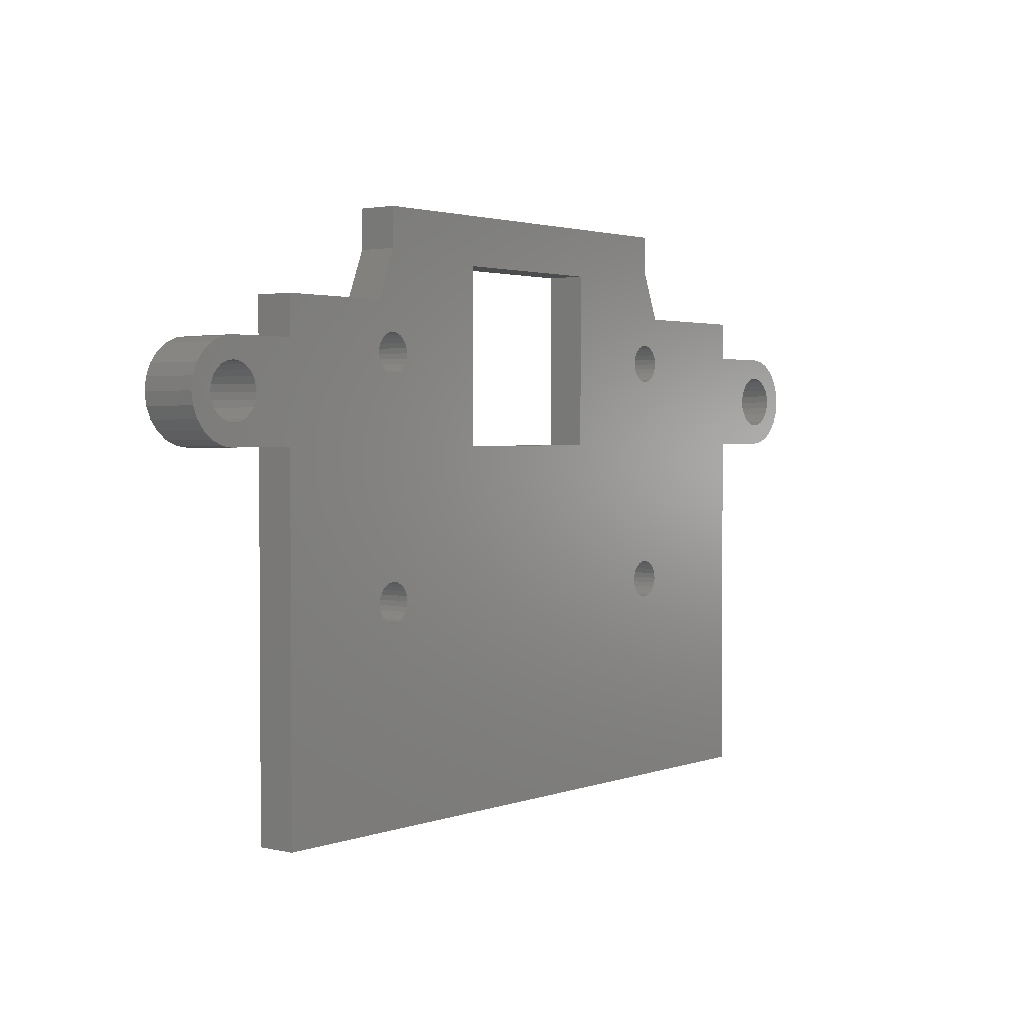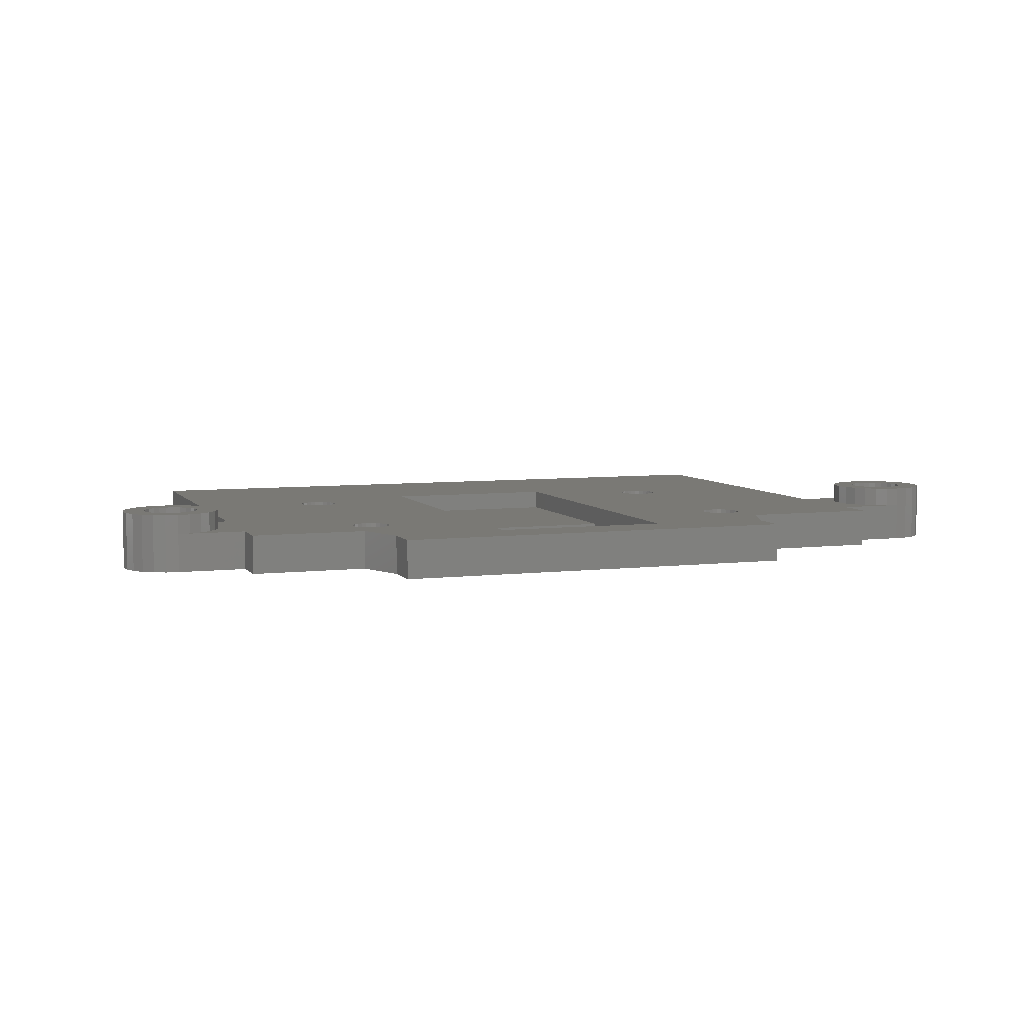
<metadata>
{"format":"stl","ext":"stl","renderer":"f3d","projection":"perspective","resolution":1024,"background":"white","views":[{"elev":2.2,"azim":128.6,"up":"+Y"},{"elev":6.2,"azim":160.3,"up":"+Z"}]}
</metadata>
<code>
# stl→obj: 434 verts, 892 faces
v 35 39.5 0
v 35 37.5 2
v 35 37.5 0
v 35 39.5 2
v 38.5 37.5 0
v 38.5 37.5 2
v 38.19 32.54 2
v 35 32.54 0
v 38.19 32.54 0
v 35 32.54 2
v 35 14 2
v 35 14 0
v -1 14 0
v -1 14 2
v -1 32.47 2
v -1 32.47 0
v -4.5 37.5 2
v -1 37.5 0
v -4.5 37.5 0
v -1 37.5 2
v -1 39.5 2
v -1 39.5 0
v -6.915 34.35 3
v -6.915 35.65 3
v -7 35 3
v -6.665 33.75 3
v -6.665 36.25 3
v -6.268 33.23 3
v -6.268 36.77 3
v -5.75 32.83 3
v -5.9 35 3
v -5.852 34.64 3
v -5.712 34.3 3
v -5.147 32.59 3
v -5.49 34.01 3
v -5.2 33.79 3
v -4.862 33.65 3
v -4.5 32.5 3
v -4.5 33.6 3
v -3.853 32.59 3
v -4.138 33.65 3
v -3.8 33.79 3
v -3.25 32.83 3
v -3.51 34.01 3
v -3.288 34.3 3
v -3.148 34.64 3
v -2.732 33.23 3
v -3.1 35 3
v -5.75 37.17 3
v -5.852 35.36 3
v -5.712 35.7 3
v -5.147 37.41 3
v -5.49 35.99 3
v -5.2 36.21 3
v -4.862 36.35 3
v -4.5 37.5 3
v -4.5 36.4 3
v -4.138 36.35 3
v -3.853 37.41 3
v -3.8 36.21 3
v -3.25 37.17 3
v -3.51 35.99 3
v -3.288 35.7 3
v -3.148 35.36 3
v -2.732 36.77 3
v -2.335 33.75 3
v -2.335 36.25 3
v -2.085 34.35 3
v -2.085 35.65 3
v -2 35 3
v -5.147 37.41 0
v -3.853 37.41 2
v -3.25 37.17 2
v -2.732 36.77 2
v -2.335 36.25 2
v -2.085 35.65 2
v -2 35 2
v -2.085 34.35 2
v -2.335 33.75 2
v -2.732 33.23 2
v -3.25 32.83 2
v -3.853 32.59 2
v -5.75 32.83 0
v -5.147 32.59 0
v -6.268 33.23 0
v -6.665 33.75 0
v -6.915 34.35 0
v -7 35 0
v -6.915 35.65 0
v -6.665 36.25 0
v -6.268 36.77 0
v -5.75 37.17 0
v -4.5 36.4 0
v -4.138 36.35 0
v -4.862 36.35 0
v -5.2 36.21 0
v -5.49 35.99 0
v -5.712 35.7 0
v -5.852 35.36 0
v -5.9 35 0
v -5.852 34.64 0
v -5.712 34.3 0
v -5.49 34.01 0
v -5.2 33.79 0
v -4.862 33.65 0
v -4.5 33.6 0
v -4.138 33.65 0
v -3.8 33.79 0
v -3.51 34.01 0
v -3.288 34.3 0
v -3.148 34.64 0
v -3.1 35 0
v -3.148 35.36 0
v -3.288 35.7 0
v -3.51 35.99 0
v -3.8 36.21 0
v 36.09 34.35 3
v 36.09 35.65 3
v 36 35 3
v 36.33 33.75 3
v 36.33 36.25 3
v 36.73 33.23 3
v 36.73 36.77 3
v 37.25 32.83 3
v 37.1 35 3
v 37.15 34.64 3
v 37.29 34.3 3
v 37.85 32.59 3
v 37.51 34.01 3
v 37.8 33.79 3
v 38.14 33.65 3
v 38.19 32.54 3
v 38.5 33.6 3
v 38.5 32.5 3
v 39.15 32.59 3
v 38.86 33.65 3
v 39.2 33.79 3
v 39.75 32.83 3
v 39.49 34.01 3
v 39.71 34.3 3
v 39.85 34.64 3
v 40.27 33.23 3
v 39.9 35 3
v 37.25 37.17 3
v 37.15 35.36 3
v 37.29 35.7 3
v 37.85 37.41 3
v 37.51 35.99 3
v 37.8 36.21 3
v 38.14 36.35 3
v 38.5 37.5 3
v 38.5 36.4 3
v 38.86 36.35 3
v 39.15 37.41 3
v 39.2 36.21 3
v 39.75 37.17 3
v 39.49 35.99 3
v 39.71 35.7 3
v 39.85 35.36 3
v 40.27 36.77 3
v 40.67 33.75 3
v 40.67 36.25 3
v 40.91 34.35 3
v 40.91 35.65 3
v 41 35 3
v 37.85 37.41 2
v 39.15 37.41 0
v 39.75 37.17 0
v 40.27 36.77 0
v 40.67 36.25 0
v 40.91 35.65 0
v 41 35 0
v 40.91 34.35 0
v 40.67 33.75 0
v 40.27 33.23 0
v 39.75 32.83 0
v 39.15 32.59 0
v 38.5 32.5 0
v 37.85 32.59 2
v 37.25 32.83 2
v 36.73 33.23 2
v 36.33 33.75 2
v 36.09 34.35 2
v 36 35 2
v 36.09 35.65 2
v 36.33 36.25 2
v 36.73 36.77 2
v 37.25 37.17 2
v 38.5 36.4 0
v 38.86 36.35 0
v 38.14 36.35 0
v 37.8 36.21 0
v 37.51 35.99 0
v 37.29 35.7 0
v 37.15 35.36 0
v 37.1 35 0
v 37.15 34.64 0
v 37.29 34.3 0
v 37.51 34.01 0
v 37.8 33.79 0
v 38.14 33.65 0
v 38.5 33.6 0
v 38.86 33.65 0
v 39.2 33.79 0
v 39.49 34.01 0
v 39.71 34.3 0
v 39.85 34.64 0
v 39.9 35 0
v 39.85 35.36 0
v 39.71 35.7 0
v 39.49 35.99 0
v 39.2 36.21 0
v 22 41.5 2
v 22 32.5 1
v 22 32.5 2
v 22 32.5 0
v 22 41.5 0
v 13 32.5 1
v 13 32.5 0
v 13 41.5 0
v 13 32.5 2
v 13 41.5 2
v 6.741 36.03 2
v 7 36 0
v 6.741 36.03 0
v 7 36 2
v 6.5 36.13 2
v 6.5 36.13 0
v 6.293 36.29 2
v 6.293 36.29 0
v 6.134 36.5 0
v 6.134 36.5 2
v 6.034 36.74 0
v 6.034 36.74 2
v 6 37 0
v 6 37 2
v 6.034 37.26 0
v 6.034 37.26 2
v 6.134 37.5 0
v 6.134 37.5 2
v 6.293 37.71 0
v 6.293 37.71 2
v 6.5 37.87 2
v 6.5 37.87 0
v 6.741 37.97 2
v 6.741 37.97 0
v 7 38 2
v 7 38 0
v 7.259 37.97 2
v 7.259 37.97 0
v 7.5 37.87 2
v 7.5 37.87 0
v 7.707 37.71 2
v 7.707 37.71 0
v 7.866 37.5 0
v 7.866 37.5 2
v 7.966 37.26 0
v 7.966 37.26 2
v 8 37 0
v 8 37 2
v 7.966 36.74 0
v 7.966 36.74 2
v 7.866 36.5 0
v 7.866 36.5 2
v 7.707 36.29 0
v 7.707 36.29 2
v 7.5 36.13 2
v 7.5 36.13 0
v 7.259 36.03 2
v 7.259 36.03 0
v 27.74 37.97 2
v 27.5 37.87 0
v 27.74 37.97 0
v 27.5 37.87 2
v 28 38 2
v 28 38 0
v 28.26 37.97 2
v 28.26 37.97 0
v 28.5 37.87 2
v 28.5 37.87 0
v 28.71 37.71 2
v 28.71 37.71 0
v 28.87 37.5 0
v 28.87 37.5 2
v 28.97 37.26 0
v 28.97 37.26 2
v 29 37 0
v 29 37 2
v 28.97 36.74 0
v 28.97 36.74 2
v 28.87 36.5 0
v 28.87 36.5 2
v 28.71 36.29 0
v 28.71 36.29 2
v 28.5 36.13 2
v 28.5 36.13 0
v 28.26 36.03 2
v 28.26 36.03 0
v 28 36 2
v 28 36 0
v 27.74 36.03 2
v 27.74 36.03 0
v 27.5 36.13 2
v 27.5 36.13 0
v 27.29 36.29 2
v 27.29 36.29 0
v 27.13 36.5 0
v 27.13 36.5 2
v 27.03 36.74 0
v 27.03 36.74 2
v 27 37 0
v 27 37 2
v 27.03 37.26 0
v 27.03 37.26 2
v 27.13 37.5 0
v 27.13 37.5 2
v 27.29 37.71 0
v 27.29 37.71 2
v -4.5 32.5 2
v -4.5 32.47 0
v -4.5 32.47 2
v -4.5 32.5 0
v 7 42 2
v 6 39.5 0
v 6 39.5 2
v 7 42 0
v 28 42 0
v 29 39.5 2
v 29 39.5 0
v 28 42 2
v 7.966 25.26 2
v 8 25 0
v 8 25 2
v 7.966 25.26 0
v 7.966 24.74 0
v 7.966 24.74 2
v 7.866 24.5 0
v 7.866 24.5 2
v 7.707 24.29 0
v 7.707 24.29 2
v 7.5 24.13 2
v 7.5 24.13 0
v 7.259 24.03 2
v 7.259 24.03 0
v 7 24 2
v 7 24 0
v 6.741 24.03 2
v 6.741 24.03 0
v 6.5 24.13 2
v 6.5 24.13 0
v 6.293 24.29 2
v 6.293 24.29 0
v 6.134 24.5 0
v 6.134 24.5 2
v 6.034 24.74 0
v 6.034 24.74 2
v 6 25 0
v 6 25 2
v 6.034 25.26 0
v 6.034 25.26 2
v 6.134 25.5 0
v 6.134 25.5 2
v 6.293 25.71 0
v 6.293 25.71 2
v 6.5 25.87 2
v 6.5 25.87 0
v 6.741 25.97 2
v 6.741 25.97 0
v 7 26 2
v 7 26 0
v 7.259 25.97 2
v 7.259 25.97 0
v 7.5 25.87 2
v 7.5 25.87 0
v 7.707 25.71 2
v 7.707 25.71 0
v 7.866 25.5 0
v 7.866 25.5 2
v 28.87 25.5 2
v 28.97 25.26 0
v 28.97 25.26 2
v 28.87 25.5 0
v 29 25 0
v 29 25 2
v 28.97 24.74 0
v 28.97 24.74 2
v 28.87 24.5 0
v 28.87 24.5 2
v 28.71 24.29 0
v 28.71 24.29 2
v 28.5 24.13 2
v 28.5 24.13 0
v 28.26 24.03 2
v 28.26 24.03 0
v 28 24 2
v 28 24 0
v 27.74 24.03 2
v 27.74 24.03 0
v 27.5 24.13 2
v 27.5 24.13 0
v 27.29 24.29 2
v 27.29 24.29 0
v 27.13 24.5 0
v 27.13 24.5 2
v 27.03 24.74 0
v 27.03 24.74 2
v 27 25 0
v 27 25 2
v 27.03 25.26 0
v 27.03 25.26 2
v 27.13 25.5 0
v 27.13 25.5 2
v 27.29 25.71 0
v 27.29 25.71 2
v 27.5 25.87 2
v 27.5 25.87 0
v 27.74 25.97 2
v 27.74 25.97 0
v 28 26 2
v 28 26 0
v 28.26 25.97 2
v 28.26 25.97 0
v 28.5 25.87 2
v 28.5 25.87 0
v 28.71 25.71 2
v 28.71 25.71 0
v 22 22.5 1
v 13 22.5 1
v 13 22.5 2
v 22 22.5 2
v 28 44 0
v 7 44 0
v 7 44 2
v 28 44 2
f 1 2 3
f 2 1 4
f 2 5 3
f 5 2 6
f 7 8 9
f 8 7 10
f 8 11 12
f 11 8 10
f 11 13 12
f 13 11 14
f 15 13 14
f 13 15 16
f 17 18 19
f 18 17 20
f 21 18 20
f 18 21 22
f 23 24 25
f 24 23 26
f 24 26 27
f 27 26 28
f 27 28 29
f 29 28 30
f 29 30 31
f 31 30 32
f 32 30 33
f 33 30 34
f 33 34 35
f 35 34 36
f 36 34 37
f 37 34 38
f 37 38 39
f 39 38 40
f 39 40 41
f 41 40 42
f 42 40 43
f 42 43 44
f 44 43 45
f 45 43 46
f 46 43 47
f 46 47 48
f 31 49 29
f 49 31 50
f 49 50 51
f 49 51 52
f 52 51 53
f 52 53 54
f 52 54 55
f 52 55 56
f 56 55 57
f 56 57 58
f 56 58 59
f 59 58 60
f 59 60 61
f 61 60 62
f 61 62 63
f 61 63 64
f 61 64 65
f 65 64 48
f 65 48 47
f 65 47 66
f 65 66 67
f 67 66 68
f 67 68 69
f 69 68 70
f 52 19 71
f 19 52 17
f 17 52 56
f 56 72 17
f 72 56 59
f 59 73 72
f 73 59 61
f 61 74 73
f 74 61 65
f 74 67 75
f 67 74 65
f 75 69 76
f 69 75 67
f 76 70 77
f 70 76 69
f 77 68 78
f 68 77 70
f 78 66 79
f 66 78 68
f 79 47 80
f 47 79 66
f 47 81 80
f 81 47 43
f 43 82 81
f 82 43 40
f 34 83 84
f 83 34 30
f 30 85 83
f 85 30 28
f 26 85 28
f 85 26 86
f 23 86 26
f 86 23 87
f 25 87 23
f 87 25 88
f 24 88 25
f 88 24 89
f 27 89 24
f 89 27 90
f 29 90 27
f 90 29 91
f 29 92 91
f 92 29 49
f 49 71 92
f 71 49 52
f 58 93 94
f 93 58 57
f 57 95 93
f 95 57 55
f 55 96 95
f 96 55 54
f 54 97 96
f 97 54 53
f 97 51 98
f 51 97 53
f 98 50 99
f 50 98 51
f 99 31 100
f 31 99 50
f 100 32 101
f 32 100 31
f 101 33 102
f 33 101 32
f 102 35 103
f 35 102 33
f 35 104 103
f 104 35 36
f 36 105 104
f 105 36 37
f 37 106 105
f 106 37 39
f 39 107 106
f 107 39 41
f 41 108 107
f 108 41 42
f 42 109 108
f 109 42 44
f 45 109 44
f 109 45 110
f 46 110 45
f 110 46 111
f 48 111 46
f 111 48 112
f 64 112 48
f 112 64 113
f 63 113 64
f 113 63 114
f 62 114 63
f 114 62 115
f 62 116 115
f 116 62 60
f 60 94 116
f 94 60 58
f 117 118 119
f 118 117 120
f 118 120 121
f 121 120 122
f 121 122 123
f 123 122 124
f 123 124 125
f 125 124 126
f 126 124 127
f 127 124 128
f 127 128 129
f 129 128 130
f 130 128 131
f 131 128 132
f 131 132 133
f 133 132 134
f 133 134 135
f 133 135 136
f 136 135 137
f 137 135 138
f 137 138 139
f 139 138 140
f 140 138 141
f 141 138 142
f 141 142 143
f 125 144 123
f 144 125 145
f 144 145 146
f 144 146 147
f 147 146 148
f 147 148 149
f 147 149 150
f 147 150 151
f 151 150 152
f 151 152 153
f 151 153 154
f 154 153 155
f 154 155 156
f 156 155 157
f 156 157 158
f 156 158 159
f 156 159 160
f 160 159 143
f 160 143 142
f 160 142 161
f 160 161 162
f 162 161 163
f 162 163 164
f 164 163 165
f 147 6 166
f 6 147 151
f 6 167 5
f 167 6 154
f 154 6 151
f 154 168 167
f 168 154 156
f 156 169 168
f 169 156 160
f 169 162 170
f 162 169 160
f 170 164 171
f 164 170 162
f 171 165 172
f 165 171 164
f 172 163 173
f 163 172 165
f 173 161 174
f 161 173 163
f 174 142 175
f 142 174 161
f 142 176 175
f 176 142 138
f 138 177 176
f 177 138 135
f 135 178 177
f 178 135 134
f 134 9 178
f 9 134 7
f 7 134 132
f 132 179 7
f 179 132 128
f 128 180 179
f 180 128 124
f 124 181 180
f 181 124 122
f 120 181 122
f 181 120 182
f 117 182 120
f 182 117 183
f 119 183 117
f 183 119 184
f 118 184 119
f 184 118 185
f 121 185 118
f 185 121 186
f 123 186 121
f 186 123 187
f 123 188 187
f 188 123 144
f 144 166 188
f 166 144 147
f 153 189 190
f 189 153 152
f 152 191 189
f 191 152 150
f 150 192 191
f 192 150 149
f 149 193 192
f 193 149 148
f 193 146 194
f 146 193 148
f 194 145 195
f 145 194 146
f 195 125 196
f 125 195 145
f 196 126 197
f 126 196 125
f 197 127 198
f 127 197 126
f 198 129 199
f 129 198 127
f 129 200 199
f 200 129 130
f 130 201 200
f 201 130 131
f 131 202 201
f 202 131 133
f 133 203 202
f 203 133 136
f 136 204 203
f 204 136 137
f 137 205 204
f 205 137 139
f 140 205 139
f 205 140 206
f 141 206 140
f 206 141 207
f 143 207 141
f 207 143 208
f 159 208 143
f 208 159 209
f 158 209 159
f 209 158 210
f 157 210 158
f 210 157 211
f 157 212 211
f 212 157 155
f 155 190 212
f 190 155 153
f 213 214 215
f 214 213 216
f 216 213 217
f 218 216 219
f 216 218 214
f 220 218 219
f 218 220 221
f 221 220 222
f 213 220 217
f 220 213 222
f 223 224 225
f 224 223 226
f 227 225 228
f 225 227 223
f 229 228 230
f 228 229 227
f 231 229 230
f 229 231 232
f 233 232 231
f 232 233 234
f 235 234 233
f 234 235 236
f 237 236 235
f 236 237 238
f 239 238 237
f 238 239 240
f 241 240 239
f 240 241 242
f 243 241 244
f 241 243 242
f 245 244 246
f 244 245 243
f 247 246 248
f 246 247 245
f 249 248 250
f 248 249 247
f 251 250 252
f 250 251 249
f 253 252 254
f 252 253 251
f 253 255 256
f 255 253 254
f 256 257 258
f 257 256 255
f 258 259 260
f 259 258 257
f 260 261 262
f 261 260 259
f 262 263 264
f 263 262 261
f 264 265 266
f 265 264 263
f 267 265 268
f 265 267 266
f 269 268 270
f 268 269 267
f 226 270 224
f 270 226 269
f 271 272 273
f 272 271 274
f 275 273 276
f 273 275 271
f 277 276 278
f 276 277 275
f 279 278 280
f 278 279 277
f 281 280 282
f 280 281 279
f 281 283 284
f 283 281 282
f 284 285 286
f 285 284 283
f 286 287 288
f 287 286 285
f 288 289 290
f 289 288 287
f 290 291 292
f 291 290 289
f 292 293 294
f 293 292 291
f 295 293 296
f 293 295 294
f 297 296 298
f 296 297 295
f 299 298 300
f 298 299 297
f 301 300 302
f 300 301 299
f 303 302 304
f 302 303 301
f 305 304 306
f 304 305 303
f 307 305 306
f 305 307 308
f 309 308 307
f 308 309 310
f 311 310 309
f 310 311 312
f 313 312 311
f 312 313 314
f 315 314 313
f 314 315 316
f 317 316 315
f 316 317 318
f 274 317 272
f 317 274 318
f 319 320 321
f 320 319 322
f 15 320 16
f 320 15 321
f 40 319 82
f 319 40 38
f 319 84 322
f 84 319 34
f 34 319 38
f 323 324 325
f 324 323 326
f 327 328 329
f 328 327 330
f 331 332 333
f 332 331 334
f 333 335 336
f 335 333 332
f 336 337 338
f 337 336 335
f 338 339 340
f 339 338 337
f 341 339 342
f 339 341 340
f 343 342 344
f 342 343 341
f 345 344 346
f 344 345 343
f 347 346 348
f 346 347 345
f 349 348 350
f 348 349 347
f 351 350 352
f 350 351 349
f 353 351 352
f 351 353 354
f 355 354 353
f 354 355 356
f 357 356 355
f 356 357 358
f 359 358 357
f 358 359 360
f 361 360 359
f 360 361 362
f 363 362 361
f 362 363 364
f 365 363 366
f 363 365 364
f 367 366 368
f 366 367 365
f 369 368 370
f 368 369 367
f 371 370 372
f 370 371 369
f 373 372 374
f 372 373 371
f 375 374 376
f 374 375 373
f 375 377 378
f 377 375 376
f 378 334 331
f 334 378 377
f 379 380 381
f 380 379 382
f 381 383 384
f 383 381 380
f 384 385 386
f 385 384 383
f 386 387 388
f 387 386 385
f 388 389 390
f 389 388 387
f 391 389 392
f 389 391 390
f 393 392 394
f 392 393 391
f 395 394 396
f 394 395 393
f 397 396 398
f 396 397 395
f 399 398 400
f 398 399 397
f 401 400 402
f 400 401 399
f 403 401 402
f 401 403 404
f 405 404 403
f 404 405 406
f 407 406 405
f 406 407 408
f 409 408 407
f 408 409 410
f 411 410 409
f 410 411 412
f 413 412 411
f 412 413 414
f 415 413 416
f 413 415 414
f 417 416 418
f 416 417 415
f 419 418 420
f 418 419 417
f 421 420 422
f 420 421 419
f 423 422 424
f 422 423 421
f 425 424 426
f 424 425 423
f 425 382 379
f 382 425 426
f 427 218 428
f 218 427 214
f 218 429 428
f 429 218 221
f 429 427 428
f 427 429 430
f 215 427 430
f 427 215 214
f 5 8 3
f 8 5 194
f 8 194 195
f 8 195 196
f 194 5 193
f 193 5 192
f 192 5 191
f 191 5 189
f 189 5 167
f 189 167 190
f 190 167 212
f 212 167 168
f 212 168 211
f 211 168 210
f 210 168 209
f 209 168 169
f 209 169 208
f 8 198 9
f 198 8 197
f 197 8 196
f 9 198 199
f 9 199 200
f 9 200 201
f 9 201 202
f 9 202 178
f 178 202 203
f 178 203 177
f 177 203 204
f 177 204 176
f 176 204 205
f 176 205 206
f 176 206 207
f 176 207 175
f 175 207 208
f 175 208 169
f 175 169 170
f 175 170 174
f 174 170 171
f 174 171 173
f 173 171 172
f 233 357 235
f 357 233 359
f 359 233 231
f 359 231 361
f 361 231 230
f 361 230 363
f 363 230 228
f 363 228 366
f 366 228 225
f 366 225 368
f 368 225 224
f 368 224 370
f 370 224 270
f 370 270 372
f 372 270 268
f 372 268 374
f 374 268 265
f 374 265 376
f 376 265 263
f 376 263 377
f 377 263 261
f 377 261 334
f 334 261 259
f 334 259 332
f 431 326 432
f 326 431 220
f 326 220 248
f 248 220 250
f 250 220 252
f 252 220 254
f 254 220 255
f 255 220 257
f 257 220 259
f 220 431 217
f 217 431 216
f 216 431 313
f 216 313 311
f 313 431 315
f 315 431 317
f 317 431 272
f 272 431 273
f 273 431 276
f 276 431 327
f 276 327 329
f 276 329 278
f 278 329 280
f 280 329 282
f 282 329 283
f 283 329 285
f 285 329 287
f 287 329 1
f 287 1 383
f 13 348 12
f 348 13 350
f 350 13 352
f 352 13 353
f 353 13 355
f 355 13 357
f 357 13 235
f 12 348 346
f 12 346 344
f 12 344 342
f 12 342 339
f 12 339 337
f 12 337 335
f 12 335 332
f 12 332 219
f 219 332 259
f 219 259 220
f 12 219 403
f 403 219 216
f 403 216 405
f 405 216 407
f 407 216 311
f 12 403 402
f 12 402 400
f 12 400 398
f 12 398 396
f 12 396 394
f 12 394 392
f 12 392 389
f 12 389 387
f 12 387 385
f 12 385 383
f 12 383 1
f 12 1 3
f 12 3 8
f 309 407 311
f 407 309 409
f 409 309 307
f 409 307 411
f 411 307 306
f 411 306 413
f 413 306 304
f 413 304 416
f 416 304 302
f 416 302 418
f 418 302 300
f 418 300 420
f 420 300 298
f 420 298 422
f 422 298 296
f 422 296 424
f 424 296 293
f 424 293 426
f 426 293 291
f 426 291 382
f 382 291 289
f 382 289 380
f 380 289 287
f 380 287 383
f 324 18 22
f 18 324 16
f 16 324 13
f 13 324 235
f 235 324 237
f 237 324 326
f 237 326 239
f 239 326 241
f 241 326 244
f 244 326 246
f 246 326 248
f 92 100 91
f 100 92 99
f 99 92 98
f 98 92 71
f 98 71 97
f 97 71 96
f 96 71 95
f 95 71 19
f 95 19 93
f 93 19 18
f 93 18 94
f 94 18 116
f 116 18 115
f 115 18 114
f 114 18 113
f 113 18 112
f 89 87 88
f 87 89 90
f 87 90 86
f 86 90 85
f 85 90 91
f 85 91 83
f 83 91 100
f 83 100 101
f 83 101 102
f 83 102 84
f 84 102 103
f 84 103 104
f 84 104 105
f 84 105 322
f 322 105 106
f 322 106 320
f 320 106 107
f 320 107 16
f 16 107 108
f 16 108 109
f 16 109 110
f 16 110 111
f 16 111 112
f 16 112 18
f 10 183 2
f 183 10 182
f 182 10 181
f 181 10 180
f 180 10 179
f 179 10 7
f 2 183 184
f 2 166 6
f 166 2 188
f 188 2 187
f 187 2 186
f 186 2 185
f 185 2 184
f 14 351 15
f 351 14 349
f 349 14 347
f 347 14 11
f 15 351 354
f 15 354 20
f 20 354 21
f 21 354 356
f 21 356 358
f 21 358 236
f 347 11 345
f 345 11 343
f 343 11 341
f 341 11 340
f 340 11 429
f 340 429 338
f 338 429 336
f 336 429 333
f 333 429 260
f 429 11 430
f 430 11 404
f 430 404 215
f 215 404 406
f 215 406 213
f 213 406 408
f 404 11 401
f 401 11 399
f 399 11 397
f 397 11 395
f 395 11 393
f 393 11 391
f 391 11 390
f 390 11 388
f 388 11 386
f 386 11 384
f 384 11 288
f 288 11 328
f 328 11 4
f 4 11 10
f 4 10 2
f 277 330 275
f 330 277 328
f 328 277 279
f 328 279 281
f 328 281 284
f 328 284 286
f 328 286 288
f 410 312 408
f 312 410 310
f 310 410 412
f 310 412 308
f 308 412 414
f 308 414 305
f 305 414 303
f 303 414 415
f 303 415 417
f 303 417 301
f 301 417 419
f 301 419 299
f 299 419 421
f 299 421 297
f 297 421 295
f 295 421 423
f 295 423 425
f 295 425 294
f 294 425 379
f 294 379 292
f 292 379 381
f 292 381 290
f 290 381 384
f 290 384 288
f 236 325 21
f 325 236 238
f 325 238 323
f 323 238 240
f 323 240 242
f 323 242 243
f 323 243 245
f 323 245 247
f 323 247 249
f 323 249 433
f 433 249 222
f 433 222 434
f 222 249 251
f 222 251 253
f 222 253 256
f 222 256 258
f 222 258 260
f 222 260 429
f 222 429 221
f 434 222 213
f 434 213 314
f 314 213 312
f 312 213 408
f 434 314 316
f 434 316 318
f 434 318 274
f 434 274 271
f 434 271 275
f 434 275 330
f 358 234 236
f 234 358 360
f 234 360 232
f 232 360 362
f 232 362 229
f 229 362 364
f 229 364 227
f 227 364 365
f 227 365 223
f 223 365 367
f 223 367 226
f 226 367 369
f 226 369 371
f 226 371 269
f 269 371 267
f 267 371 373
f 267 373 266
f 266 373 375
f 266 375 378
f 266 378 264
f 264 378 331
f 264 331 262
f 262 331 333
f 262 333 260
f 321 82 319
f 82 321 15
f 82 15 81
f 81 15 80
f 80 15 79
f 79 15 78
f 78 15 77
f 72 20 17
f 20 72 73
f 20 73 74
f 20 74 75
f 20 75 76
f 20 76 77
f 20 77 15
f 21 324 22
f 324 21 325
f 433 326 323
f 326 433 432
f 433 431 432
f 431 433 434
f 431 330 327
f 330 431 434
f 328 1 329
f 1 328 4

</code>
